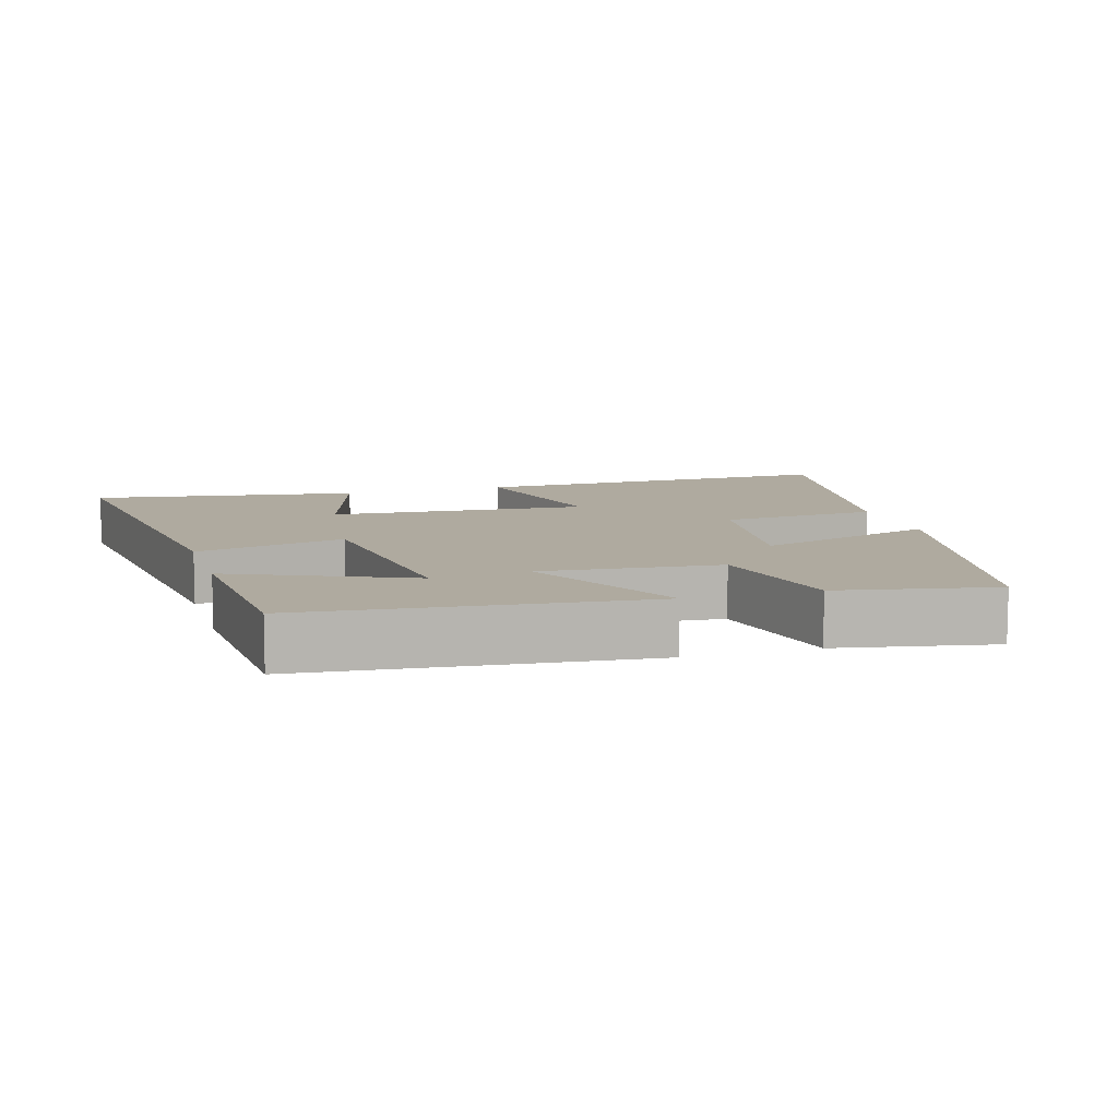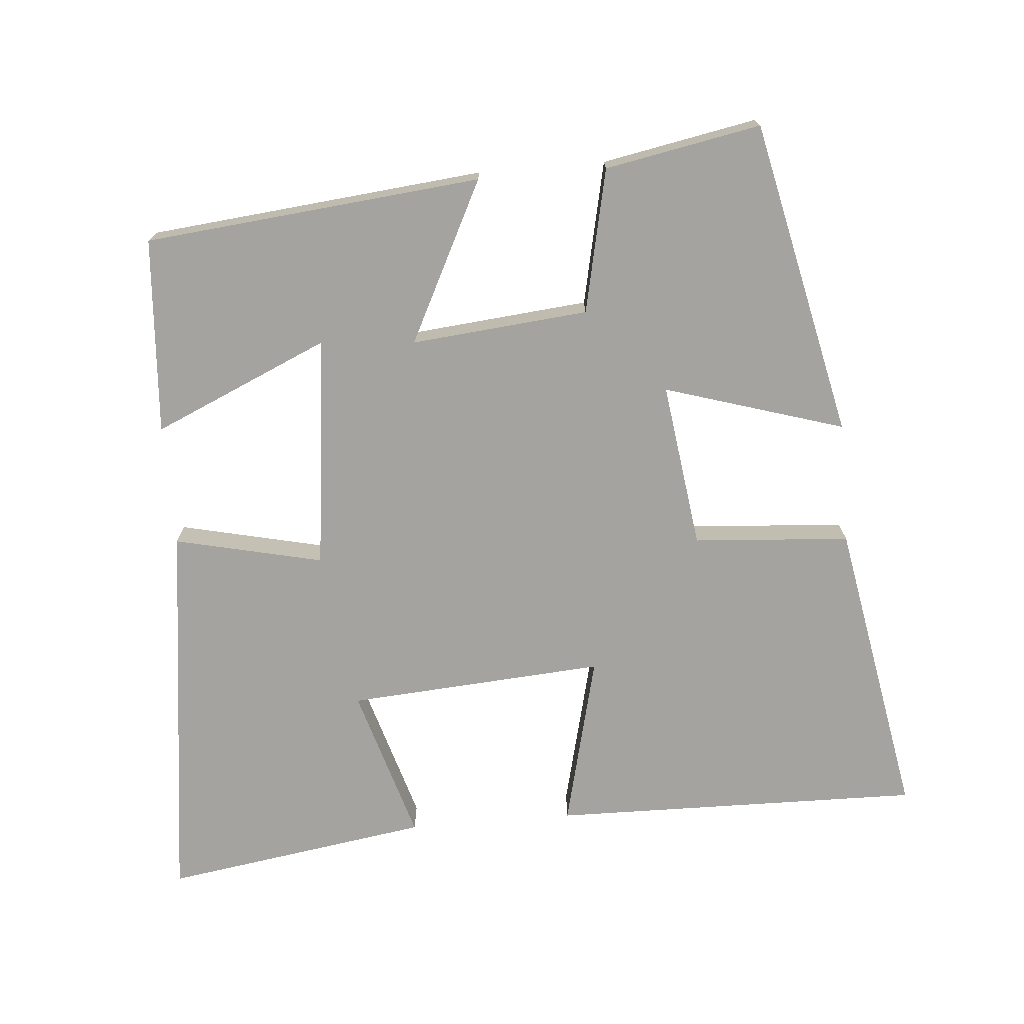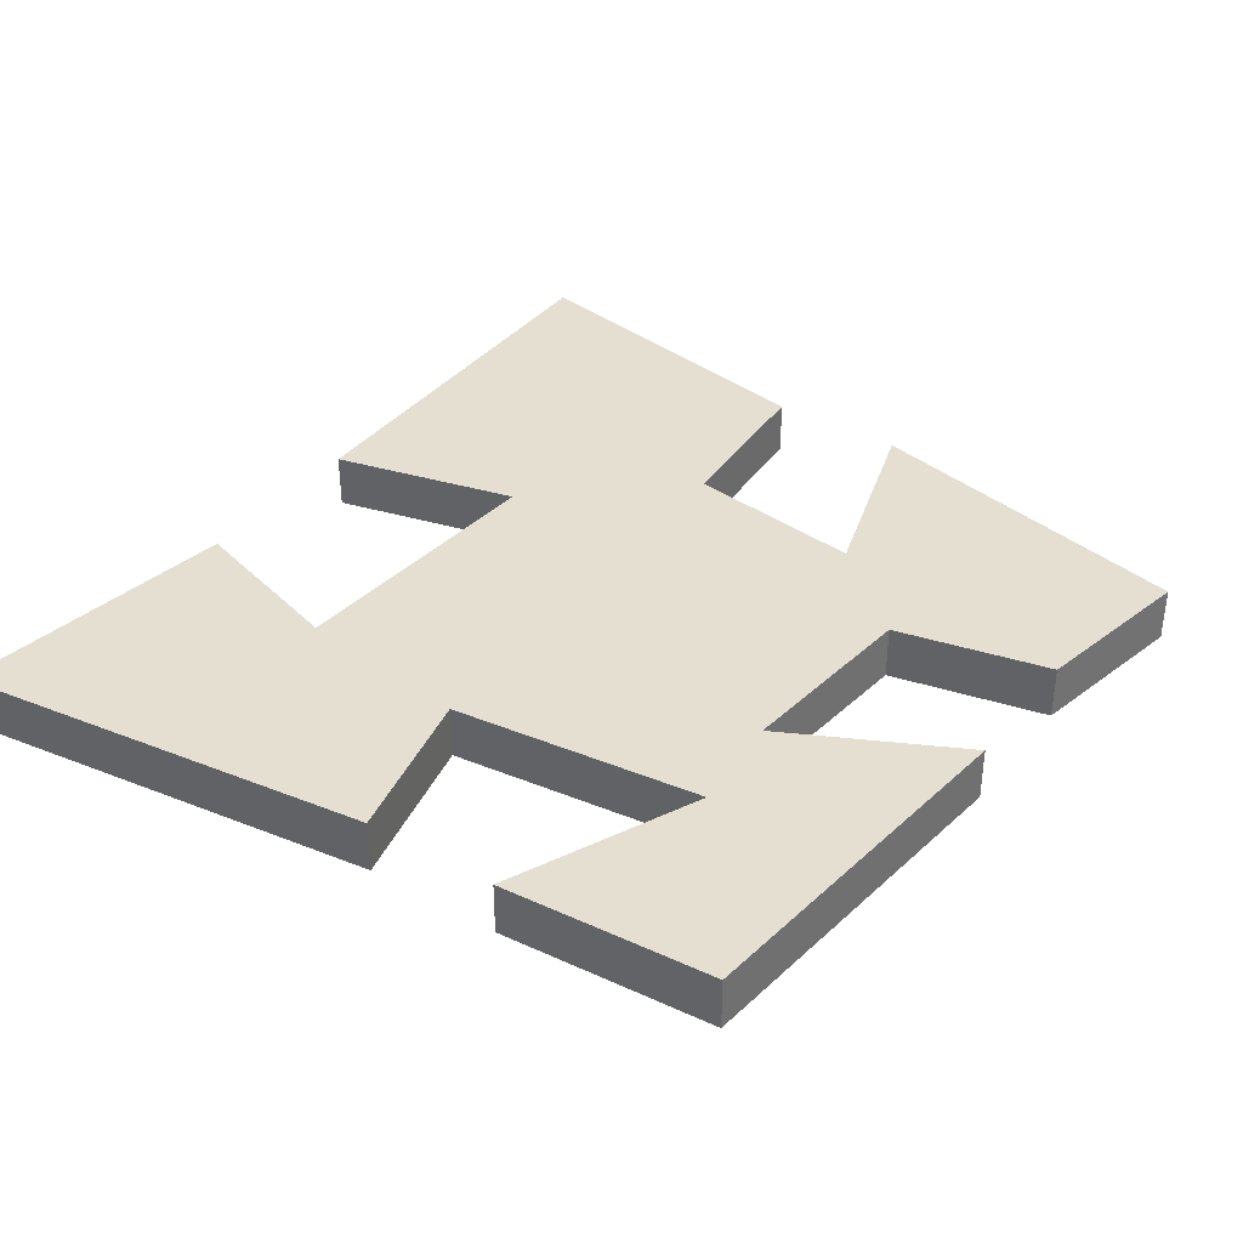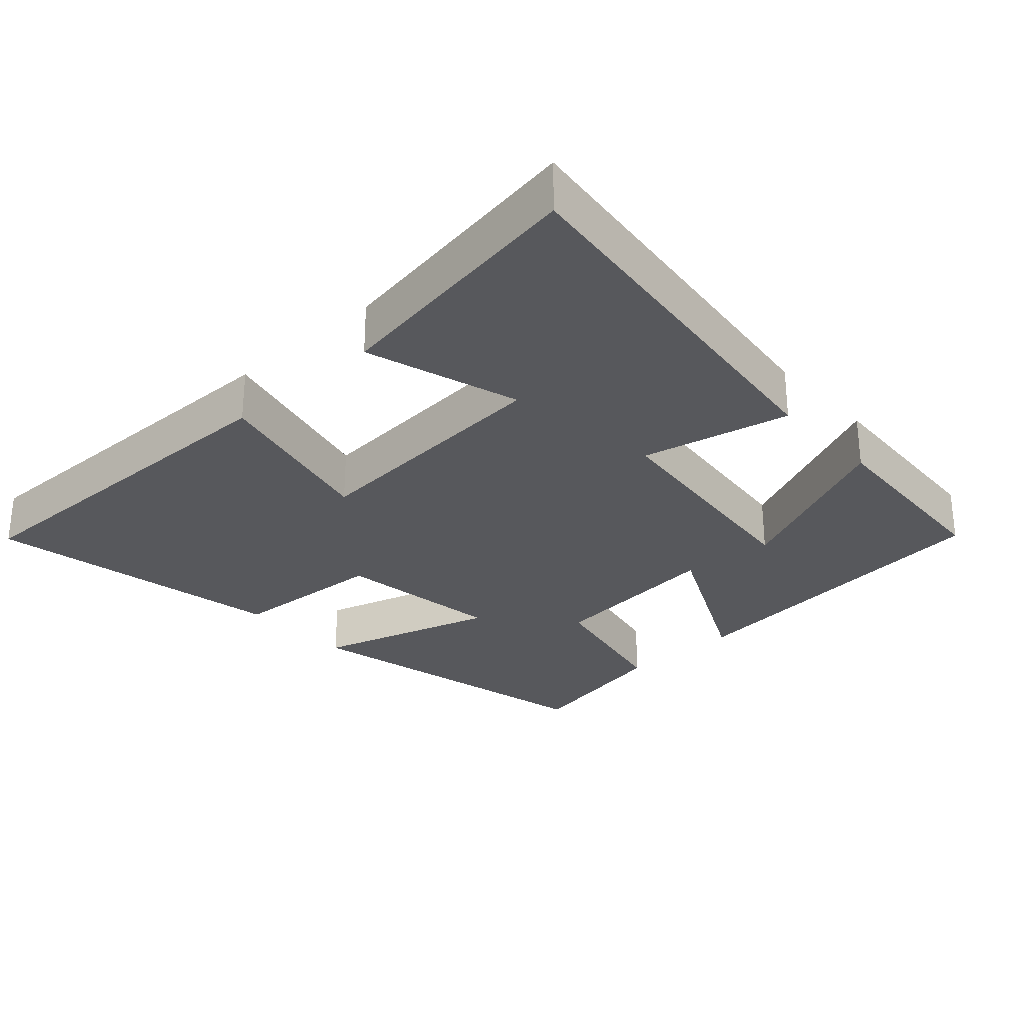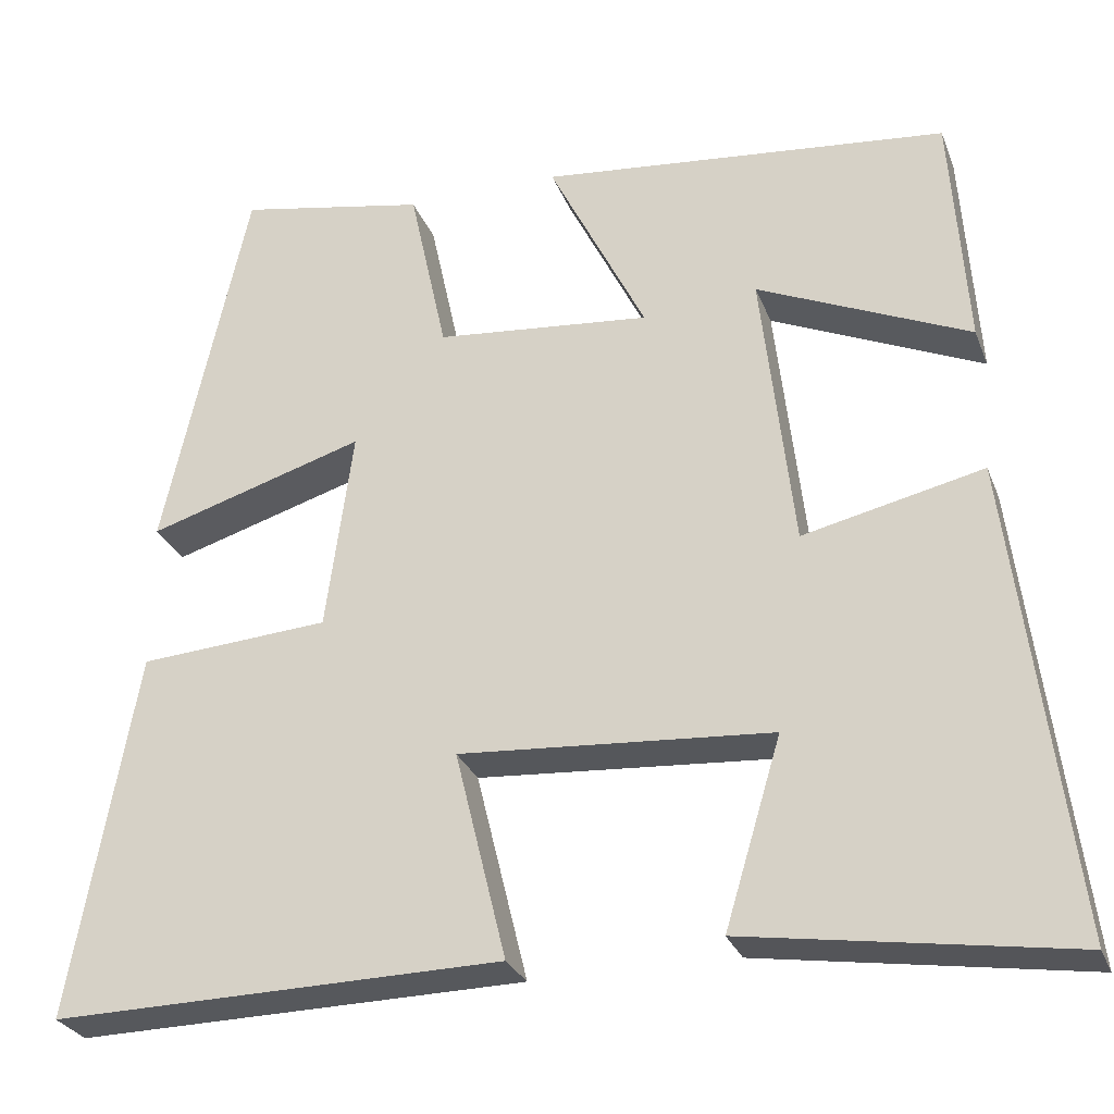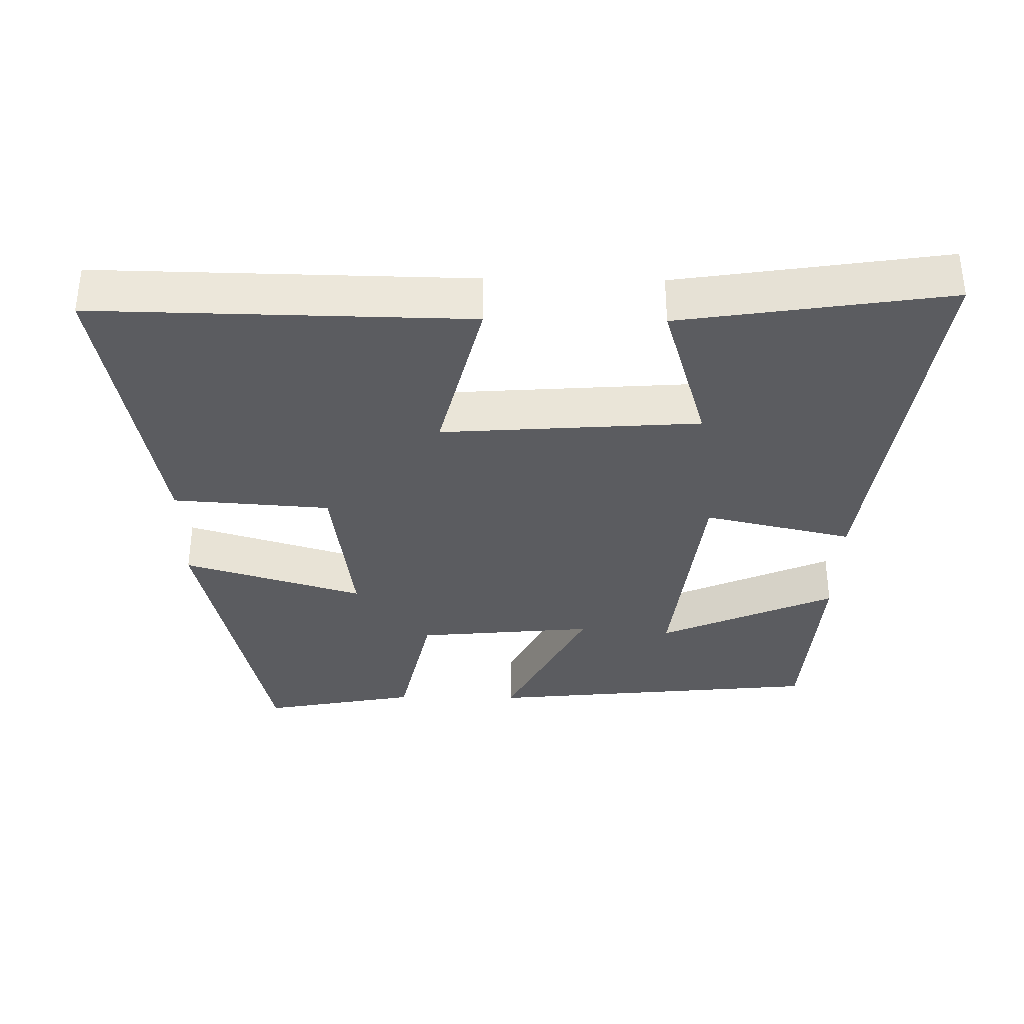
<metadata>
{"format":"obj","ext":"obj","renderer":"f3d","projection":"perspective","resolution":1024,"background":"white","views":[{"elev":9.5,"azim":-16.7,"up":"+Y"},{"elev":-72.8,"azim":4.8,"up":"+Y"},{"elev":36.7,"azim":-55.4,"up":"+Y"},{"elev":-28.7,"azim":-137.3,"up":"+Y"},{"elev":-28.0,"azim":-161.5,"up":"+Z"},{"elev":-34.6,"azim":179.1,"up":"+Y"}]}
</metadata>
<code>
v 0.577 0.07 -0.509
v 0.049 0.07 -0.5
v 0.109 0.07 -0.254
v -0.257 0.07 -0.28
v -0.191 0.07 -0.5
v -0.57 0.07 -0.558
v -0.5 0.07 -0.001
v -0.289 0.07 -0.049
v -0.251 0.07 0.283
v -0.5 0.07 0.173
v -0.481 0.07 0.452
v -0.002 0.07 0.5
v -0.116 0.07 0.272
v 0.136 0.07 0.296
v 0.18 0.07 0.5
v 0.401 0.07 0.542
v 0.5 0.07 0.093
v 0.245 0.07 0.171
v 0.277 0.07 -0.065
v 0.5 0.07 -0.081
v 0.577 0 -0.509
v 0.049 0 -0.5
v 0.109 0 -0.254
v -0.257 0 -0.28
v -0.191 0 -0.5
v -0.57 0 -0.558
v -0.5 0 -0.001
v -0.289 0 -0.049
v -0.251 0 0.283
v -0.5 0 0.173
v -0.481 0 0.452
v -0.002 0 0.5
v -0.116 0 0.272
v 0.136 0 0.296
v 0.18 0 0.5
v 0.401 0 0.542
v 0.5 0 0.093
v 0.245 0 0.171
v 0.277 0 -0.065
v 0.5 0 -0.081
f 1 2 3
f 20 1 3
f 19 20 3
f 18 19 3 4
f 16 17 18
f 15 16 18
f 14 15 18
f 13 14 18 4
f 11 12 13
f 9 10 11
f 9 11 13
f 8 9 13 4
f 4 5 6 7
f 4 7 8
f 23 22 21
f 23 21 40
f 23 40 39
f 24 23 39 38
f 38 37 36
f 38 36 35
f 38 35 34
f 24 38 34 33
f 33 32 31
f 31 30 29
f 33 31 29
f 24 33 29 28
f 27 26 25 24
f 28 27 24
f 1 21 22 2
f 2 22 23 3
f 3 23 24 4
f 4 24 25 5
f 5 25 26 6
f 6 26 27 7
f 7 27 28 8
f 8 28 29 9
f 9 29 30 10
f 10 30 31 11
f 11 31 32 12
f 12 32 33 13
f 13 33 34 14
f 14 34 35 15
f 15 35 36 16
f 16 36 37 17
f 17 37 38 18
f 18 38 39 19
f 19 39 40 20
f 20 40 21 1

</code>
